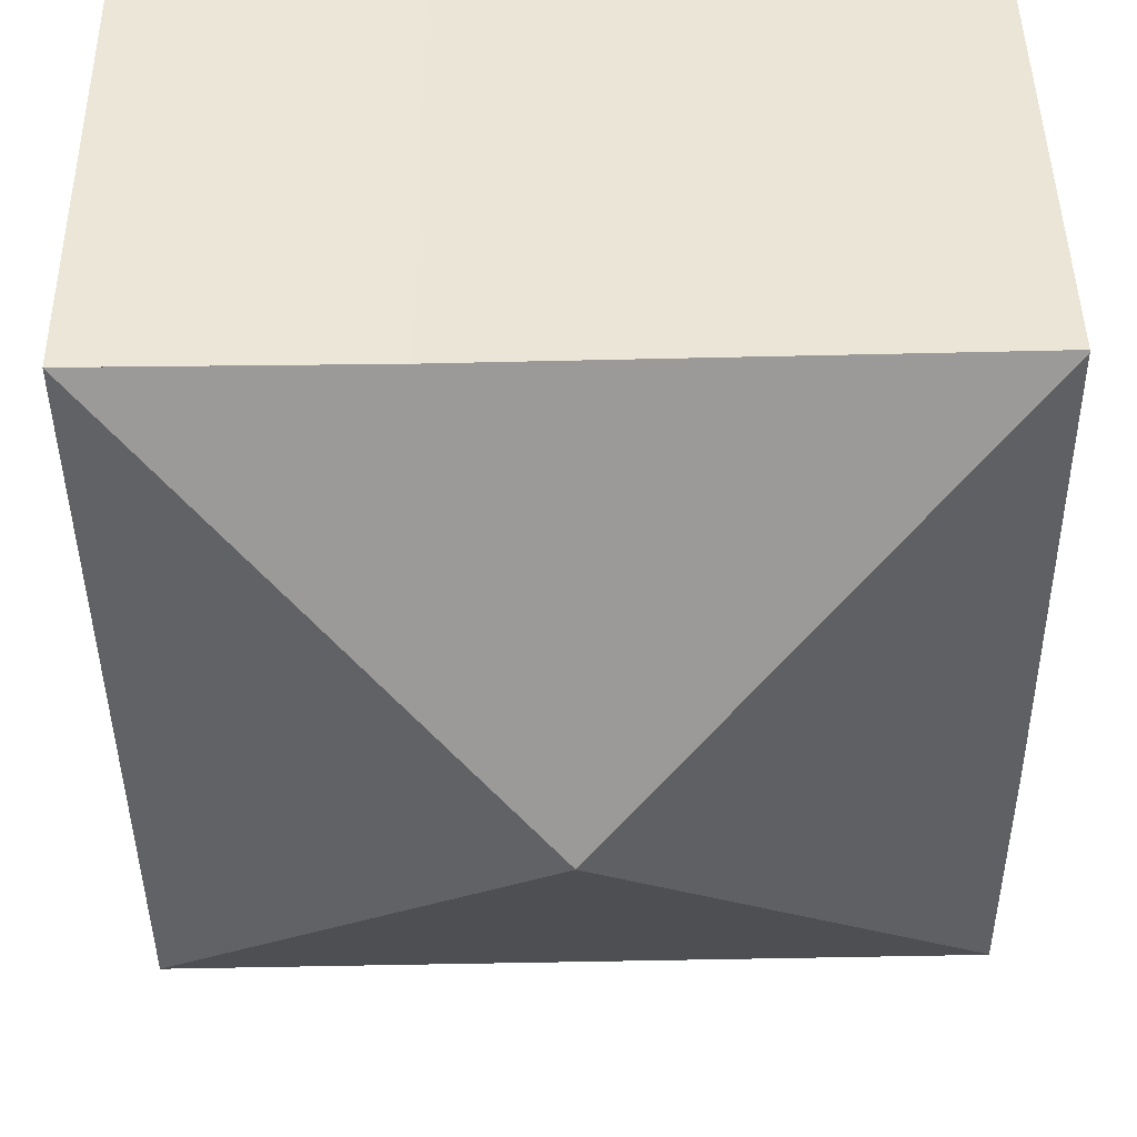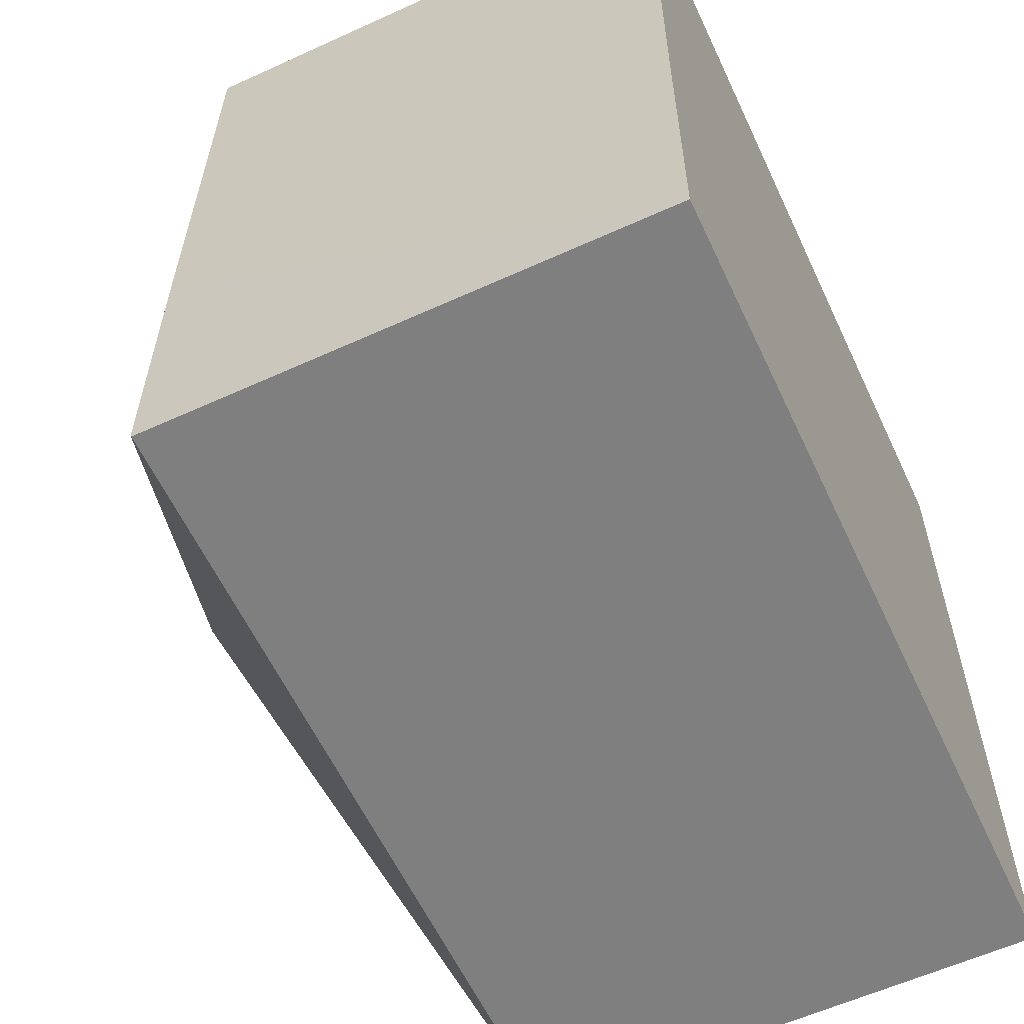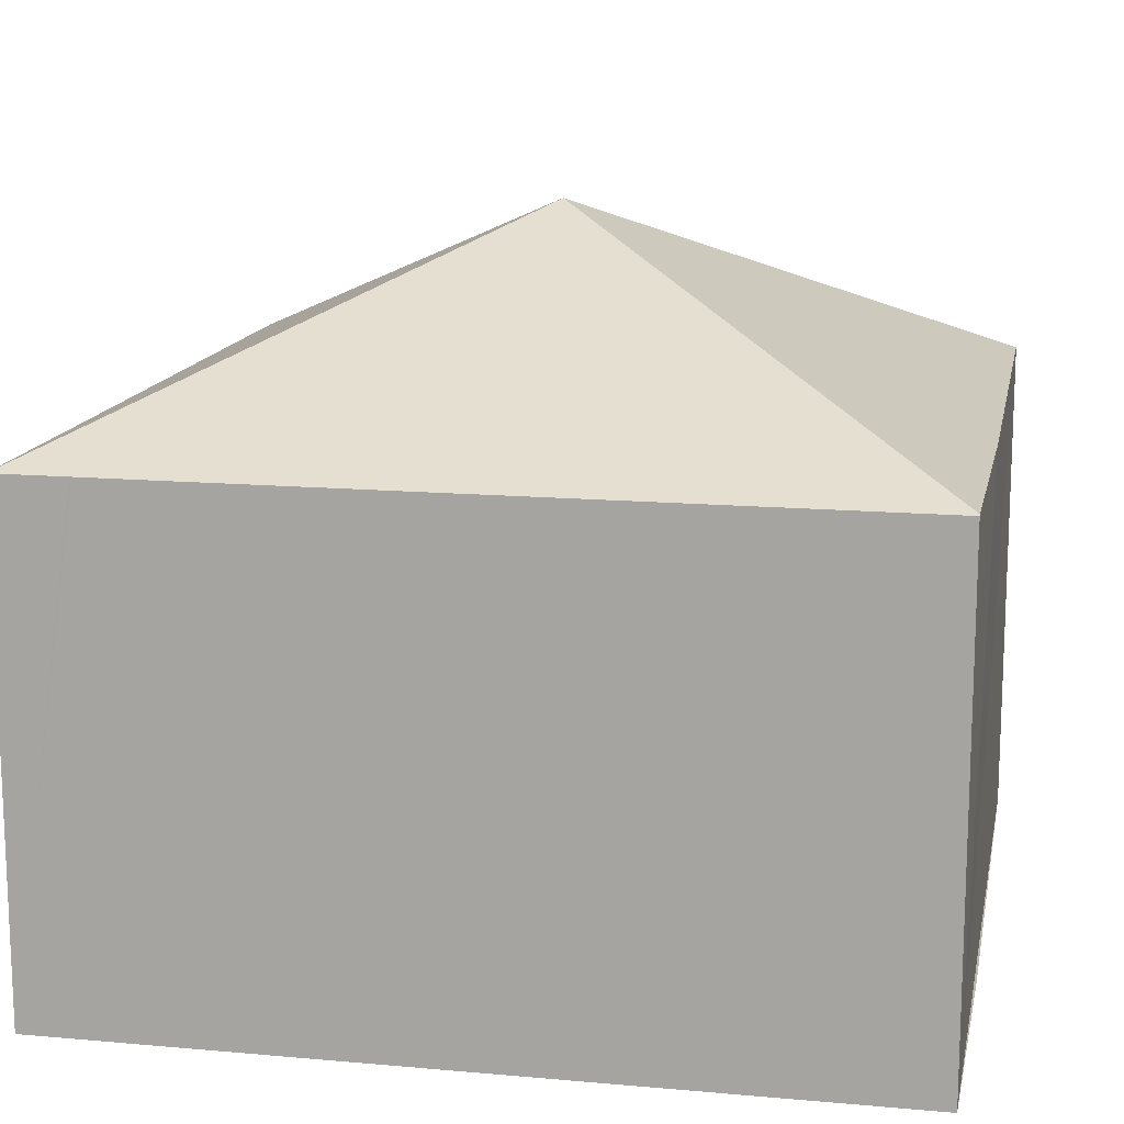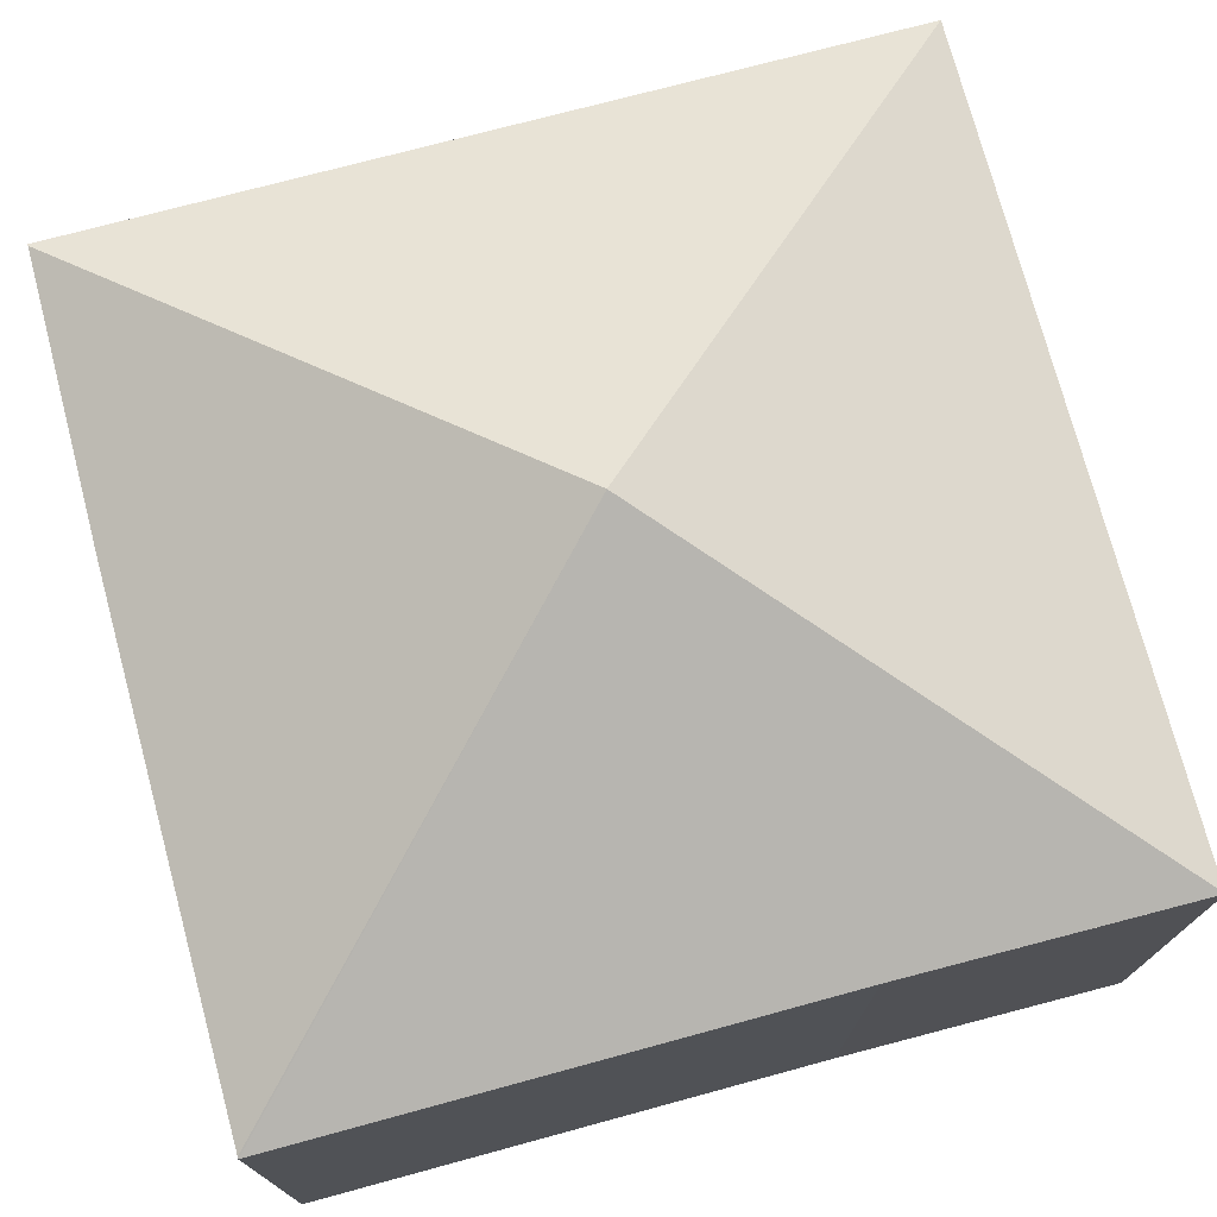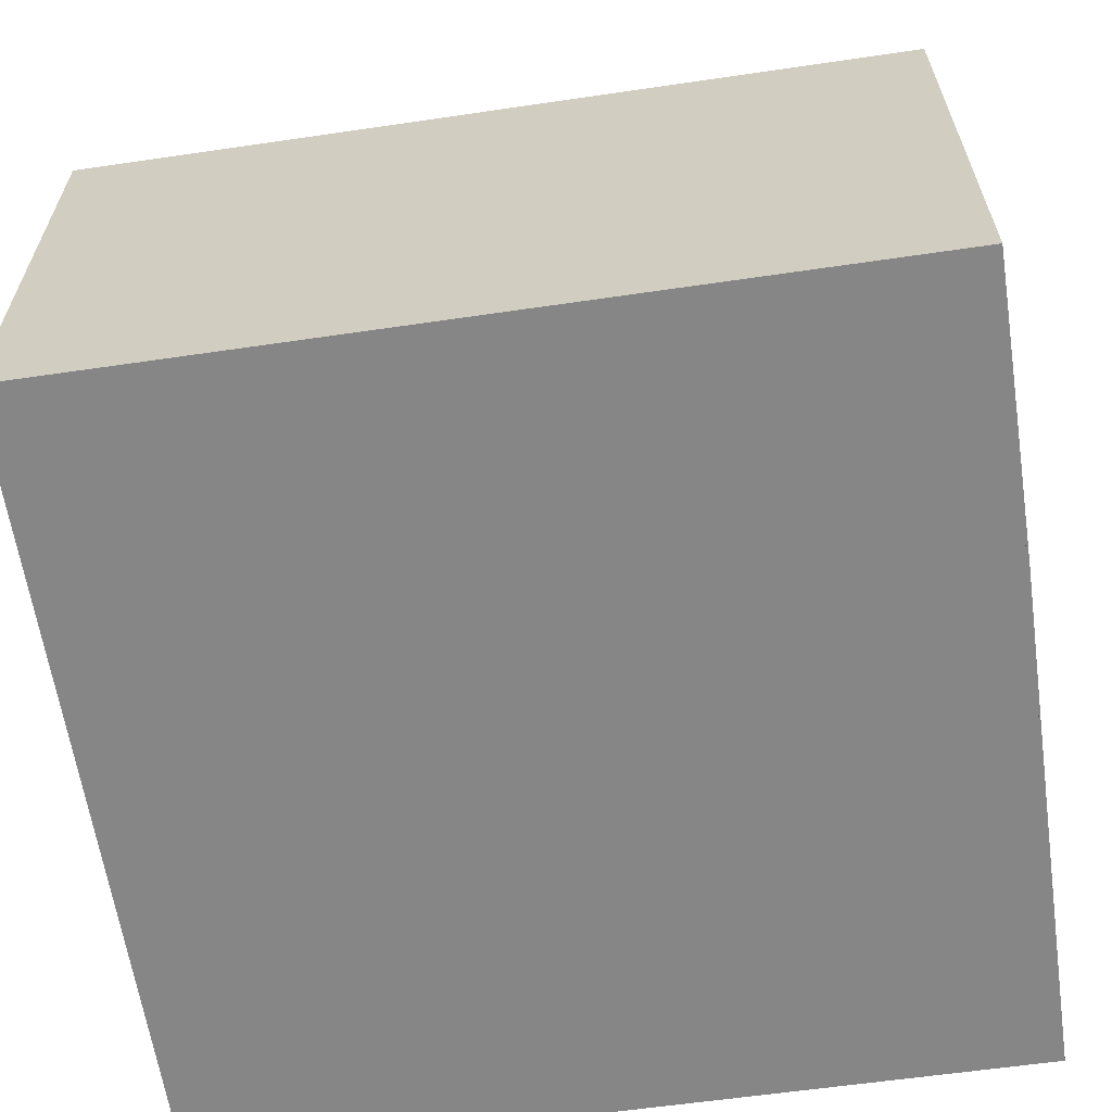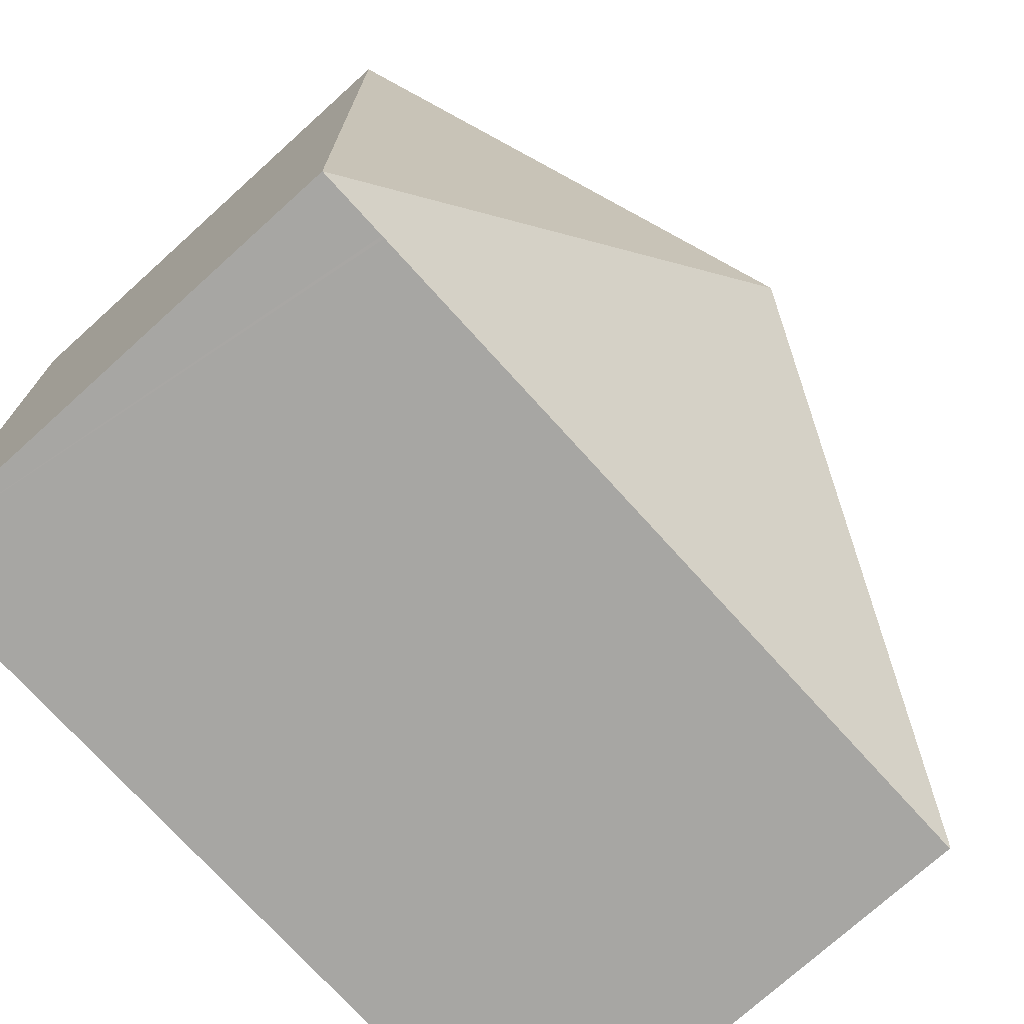
<metadata>
{"format":"obj","ext":"obj","renderer":"f3d","projection":"perspective","resolution":1024,"background":"white","views":[{"elev":46.5,"azim":179.2,"up":"+Z"},{"elev":-59.3,"azim":-64.9,"up":"+Z"},{"elev":14.0,"azim":-168.3,"up":"+Y"},{"elev":74.6,"azim":-14.4,"up":"+Y"},{"elev":-62.2,"azim":-171.0,"up":"+Y"},{"elev":-74.6,"azim":132.1,"up":"+Z"}]}
</metadata>
<code>
v  5.443 9.189 5.249
v  0.005 6.636 3.761
v  0.097 6.65 10.58
v  0 6.65 0.026
v  0.097 6.637 10.61
v  7.09 6.649 10.51
v  10.92 6.637 10.5
v  9.969 6.64 10.5
v  9.988 6.64 10.5
v  10.82 6.637 -0.106
v  1.23 6.637 -0.012
v  0 6.637 4.064e-16
v  9.817 6.637 -0.096
v  9.856 6.637 -0.096
v  0.097 -6.495e-16 10.61
v  7.09 -6.436e-16 10.51
v  9.988 -6.429e-16 10.5
v  10.92 -6.427e-16 10.5
v  9.969 -6.429e-16 10.5
v  10.82 6.491e-18 -0.106
v  0 0 0
v  9.817 5.878e-18 -0.096
v  9.856 5.878e-18 -0.096
v  1.23 7.348e-19 -0.012
v  0.097 -6.479e-16 10.58
v  0 -1.592e-18 0.026
v  0.005 -2.303e-16 3.761
g defaultobject
f 1 2 3
f 2 1 4
f 1 3 5
f 6 1 5
f 1 6 7
f 7 6 8
f 7 8 9
f 1 7 10
f 4 11 12
f 11 4 1
f 11 1 13
f 13 1 14
f 14 1 10
f 15 6 5
f 6 15 16
f 6 16 8
f 8 16 9
f 9 16 7
f 7 16 17
f 7 17 18
f 17 16 19
f 18 10 7
f 10 18 20
f 20 14 10
f 14 20 13
f 13 20 11
f 11 20 12
f 12 20 21
f 21 20 22
f 22 20 23
f 21 22 24
f 21 4 12
f 4 21 2
f 2 21 3
f 3 21 5
f 5 21 25
f 5 25 15
f 25 21 26
f 25 26 27
f 24 26 21
f 26 24 27
f 27 24 22
f 27 22 25
f 25 22 23
f 25 23 20
f 25 20 16
f 16 20 18
f 25 16 15
f 16 18 19
f 19 18 17

</code>
